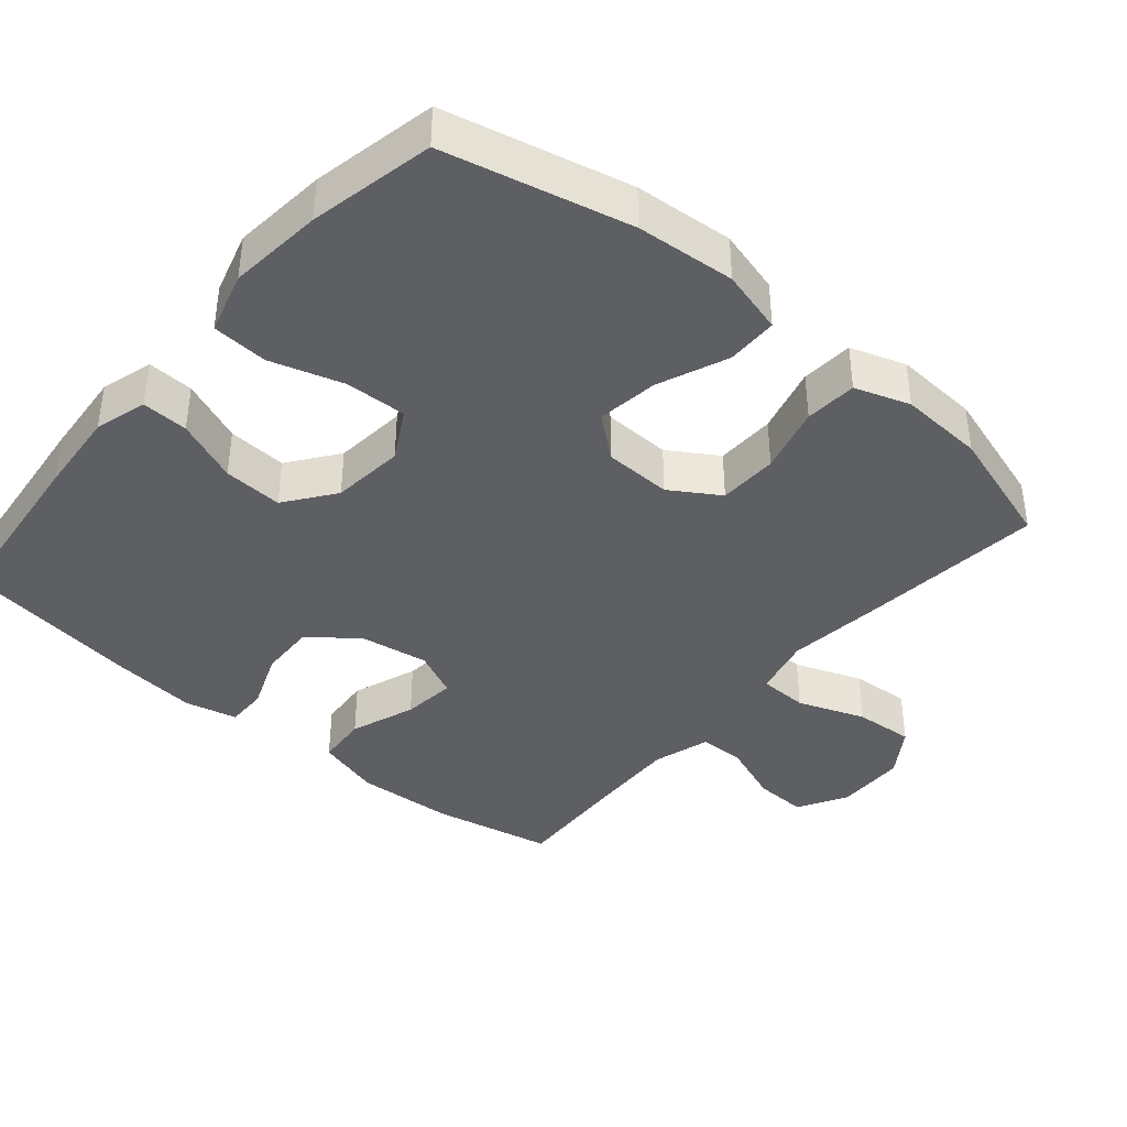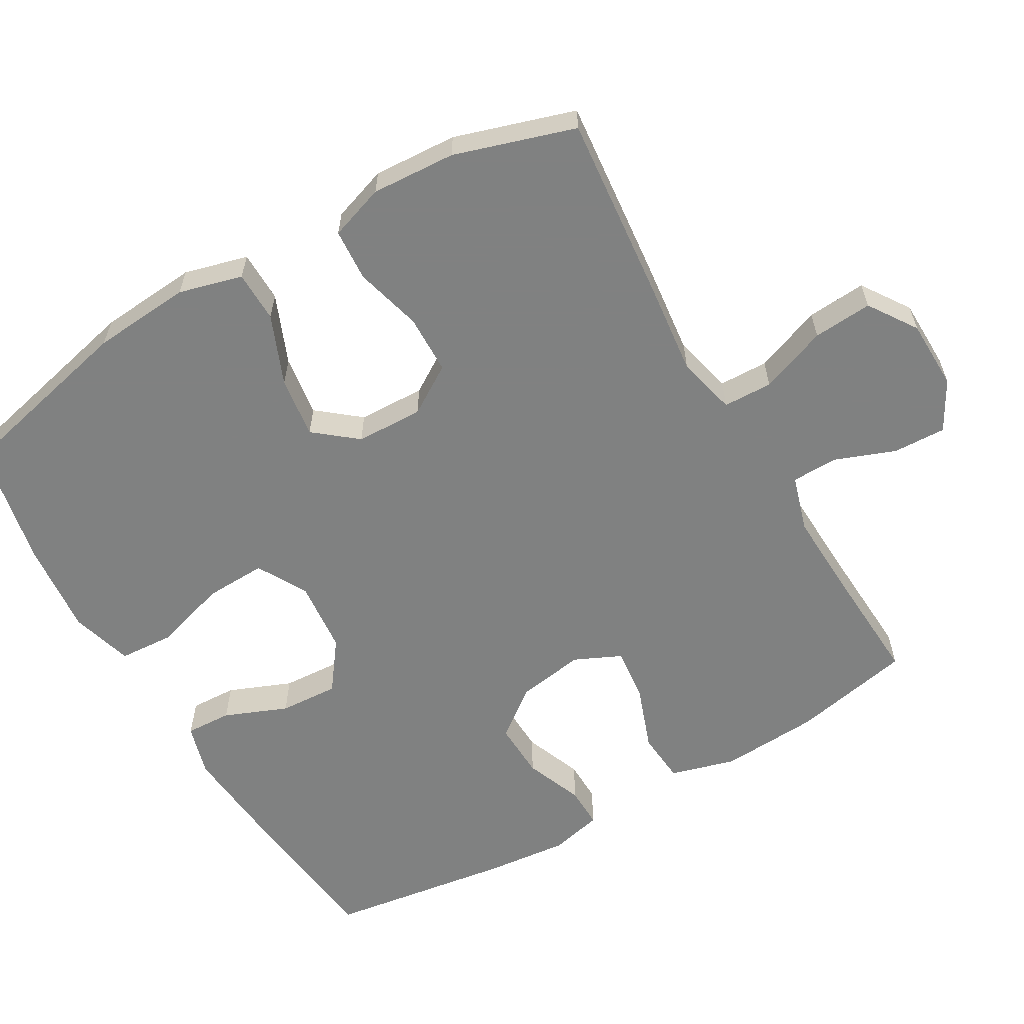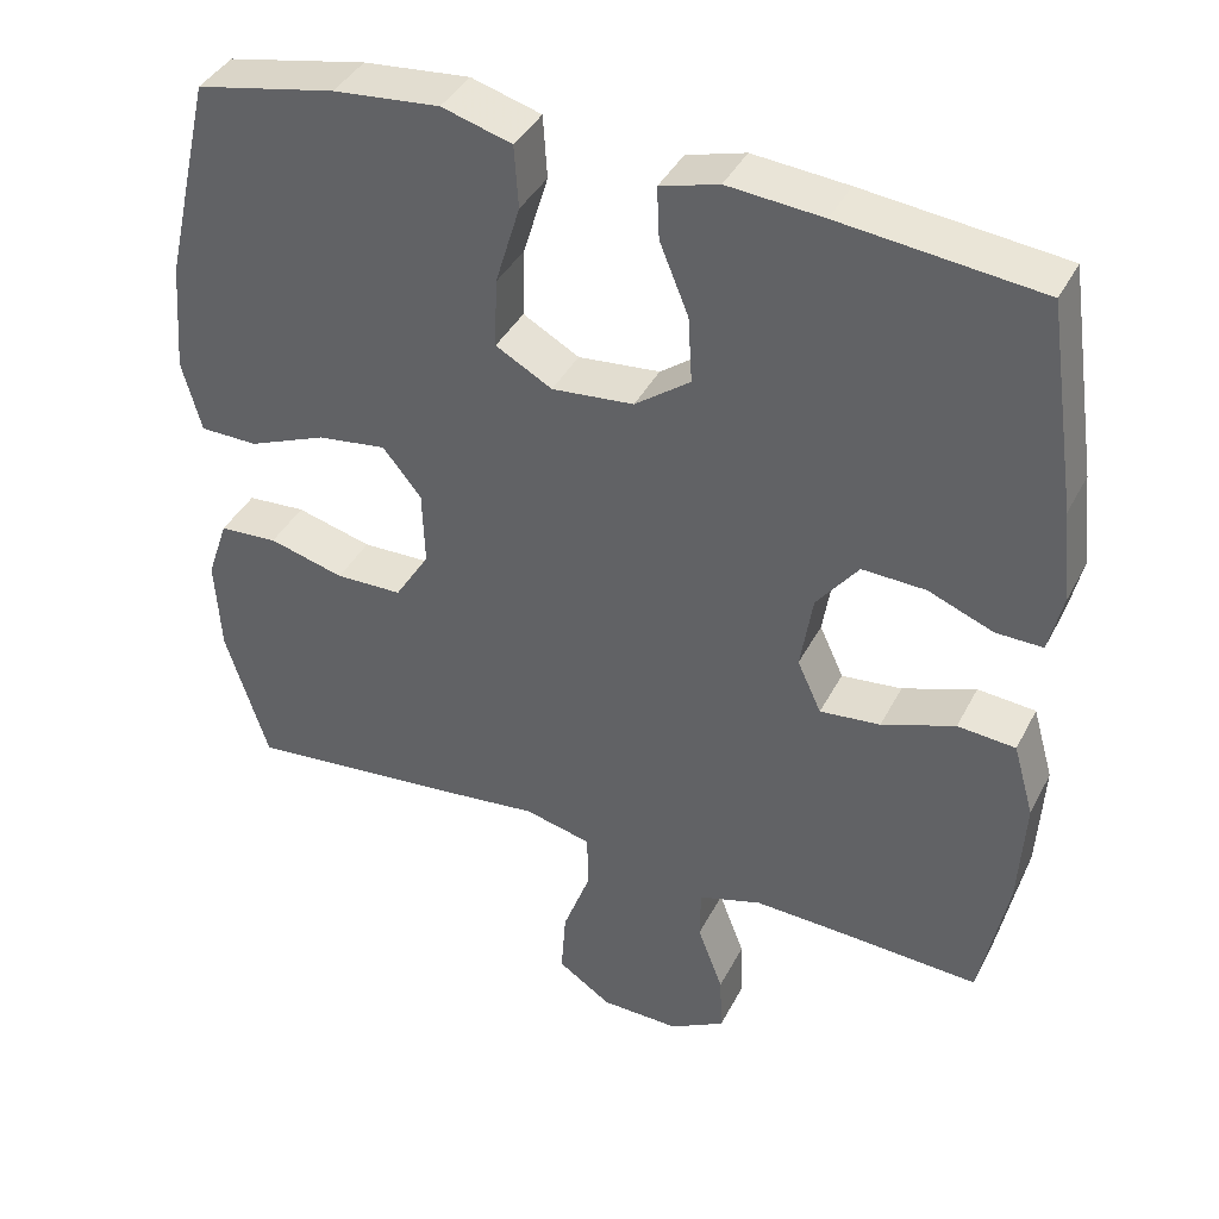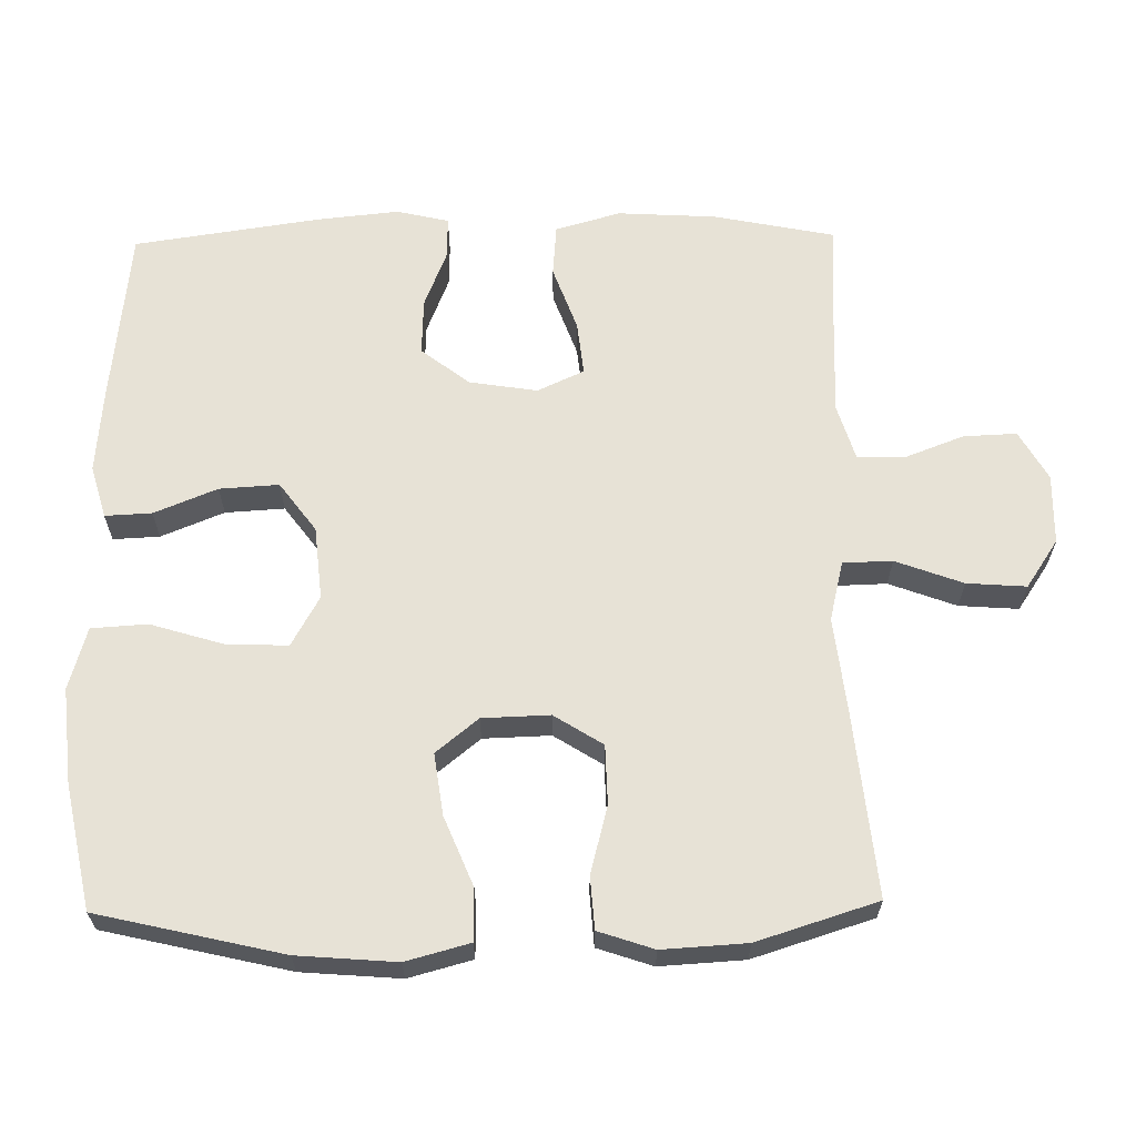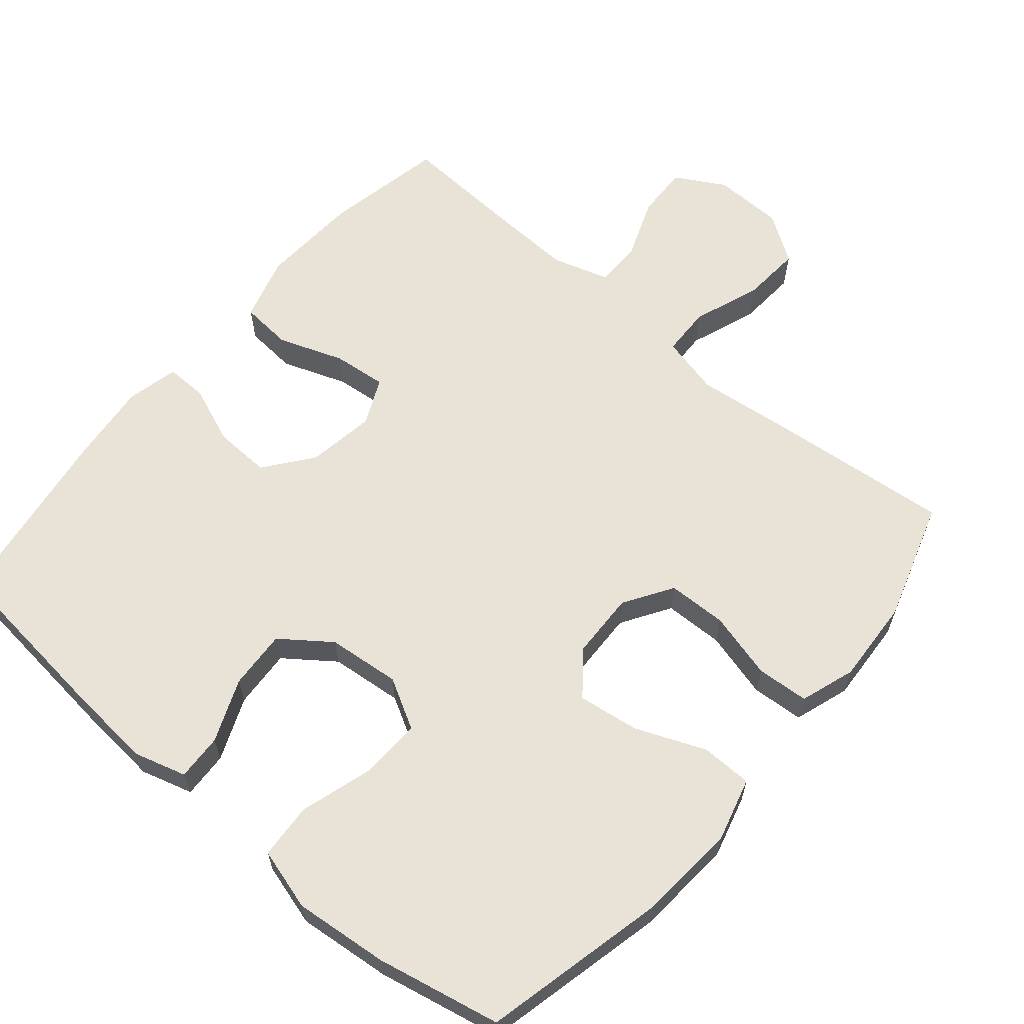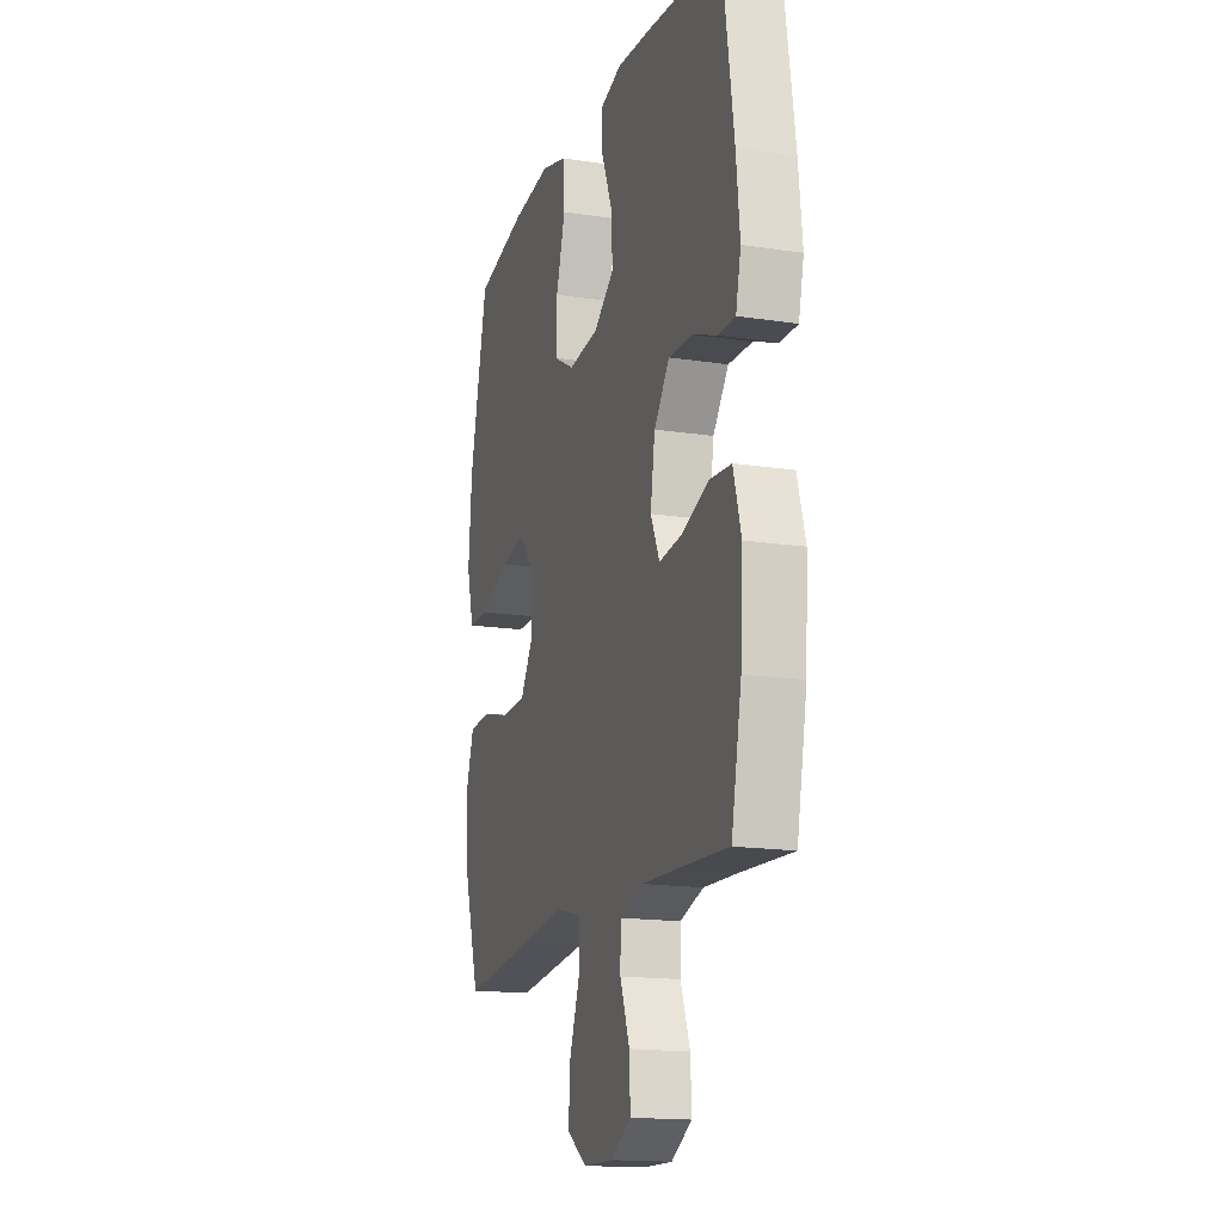
<metadata>
{"format":"obj","ext":"obj","renderer":"f3d","projection":"perspective","resolution":1024,"background":"white","views":[{"elev":-39.8,"azim":49.6,"up":"+Y"},{"elev":-60.3,"azim":120.2,"up":"+Y"},{"elev":39.8,"azim":-154.8,"up":"+Z"},{"elev":63.7,"azim":89.1,"up":"+Y"},{"elev":62.5,"azim":40.2,"up":"+Y"},{"elev":-16.3,"azim":-107.4,"up":"+Z"}]}
</metadata>
<code>
v 0.5 0.07 -0.5
v 0.24 0.07 -0.474
v 0.109 0.07 -0.459
v 0.026 0.07 -0.479
v 0.024 0.07 -0.548
v 0.059 0.07 -0.642
v 0.065 0.07 -0.725
v -0.002 0.07 -0.77
v -0.1 0.07 -0.772
v -0.169 0.07 -0.733
v -0.166 0.07 -0.659
v -0.134 0.07 -0.575
v -0.135 0.07 -0.51
v -0.214 0.07 -0.486
v -0.336 0.07 -0.491
v -0.5 0.07 -0.5
v -0.534 0.07 -0.332
v -0.542 0.07 -0.194
v -0.516 0.07 -0.103
v -0.444 0.07 -0.097
v -0.353 0.07 -0.13
v -0.278 0.07 -0.138
v -0.248 0.07 -0.073
v -0.263 0.07 0.022
v -0.315 0.07 0.089
v -0.394 0.07 0.086
v -0.475 0.07 0.054
v -0.533 0.07 0.053
v -0.55 0.07 0.126
v -0.538 0.07 0.242
v -0.5 0.07 0.5
v -0.252 0.07 0.527
v -0.134 0.07 0.537
v -0.061 0.07 0.516
v -0.064 0.07 0.451
v -0.1 0.07 0.363
v -0.105 0.07 0.28
v -0.036 0.07 0.229
v 0.066 0.07 0.219
v 0.136 0.07 0.258
v 0.133 0.07 0.344
v 0.102 0.07 0.446
v 0.107 0.07 0.524
v 0.194 0.07 0.549
v 0.326 0.07 0.536
v 0.5 0.07 0.5
v 0.56 0.07 0.242
v 0.571 0.07 0.104
v 0.547 0.07 0.015
v 0.475 0.07 0.014
v 0.378 0.07 0.054
v 0.292 0.07 0.066
v 0.244 0.07 0.007
v 0.241 0.07 -0.087
v 0.284 0.07 -0.155
v 0.367 0.07 -0.157
v 0.461 0.07 -0.132
v 0.534 0.07 -0.137
v 0.56 0.07 -0.214
v 0.553 0.07 -0.332
v 0.5 0 -0.5
v 0.24 0 -0.474
v 0.109 0 -0.459
v 0.026 0 -0.479
v 0.024 0 -0.548
v 0.059 0 -0.642
v 0.065 0 -0.725
v -0.002 0 -0.77
v -0.1 0 -0.772
v -0.169 0 -0.733
v -0.166 0 -0.659
v -0.134 0 -0.575
v -0.135 0 -0.51
v -0.214 0 -0.486
v -0.336 0 -0.491
v -0.5 0 -0.5
v -0.534 0 -0.332
v -0.542 0 -0.194
v -0.516 0 -0.103
v -0.444 0 -0.097
v -0.353 0 -0.13
v -0.278 0 -0.138
v -0.248 0 -0.073
v -0.263 0 0.022
v -0.315 0 0.089
v -0.394 0 0.086
v -0.475 0 0.054
v -0.533 0 0.053
v -0.55 0 0.126
v -0.538 0 0.242
v -0.5 0 0.5
v -0.252 0 0.527
v -0.134 0 0.537
v -0.061 0 0.516
v -0.064 0 0.451
v -0.1 0 0.363
v -0.105 0 0.28
v -0.036 0 0.229
v 0.066 0 0.219
v 0.136 0 0.258
v 0.133 0 0.344
v 0.102 0 0.446
v 0.107 0 0.524
v 0.194 0 0.549
v 0.326 0 0.536
v 0.5 0 0.5
v 0.56 0 0.242
v 0.571 0 0.104
v 0.547 0 0.015
v 0.475 0 0.014
v 0.378 0 0.054
v 0.292 0 0.066
v 0.244 0 0.007
v 0.241 0 -0.087
v 0.284 0 -0.155
v 0.367 0 -0.157
v 0.461 0 -0.132
v 0.534 0 -0.137
v 0.56 0 -0.214
v 0.553 0 -0.332
f 1 2 3
f 60 1 3
f 59 60 3
f 58 59 3
f 57 58 3
f 56 57 3
f 55 56 3 4
f 54 55 4
f 53 54 4
f 49 50 51
f 48 49 51
f 47 48 51
f 46 47 51
f 45 46 51
f 44 45 51
f 43 44 51
f 42 43 51
f 41 42 51
f 40 41 51 52
f 39 40 52 53
f 34 35 36
f 33 34 36
f 32 33 36
f 31 32 36
f 30 31 36
f 29 30 36
f 28 29 36
f 27 28 36
f 26 27 36
f 25 26 36 37
f 24 25 37 38
f 19 20 21
f 18 19 21
f 17 18 21
f 16 17 21
f 15 16 21
f 14 15 21 22
f 13 14 22 23
f 10 11 12
f 9 10 12
f 8 9 12
f 7 8 12
f 6 7 12
f 5 6 12
f 4 5 12 13
f 38 39 53
f 24 38 53
f 23 24 53
f 13 23 53
f 4 13 53
f 63 62 61
f 63 61 120
f 63 120 119
f 63 119 118
f 63 118 117
f 63 117 116
f 64 63 116 115
f 64 115 114
f 64 114 113
f 111 110 109
f 111 109 108
f 111 108 107
f 111 107 106
f 111 106 105
f 111 105 104
f 111 104 103
f 111 103 102
f 111 102 101
f 112 111 101 100
f 113 112 100 99
f 96 95 94
f 96 94 93
f 96 93 92
f 96 92 91
f 96 91 90
f 96 90 89
f 96 89 88
f 96 88 87
f 96 87 86
f 97 96 86 85
f 98 97 85 84
f 81 80 79
f 81 79 78
f 81 78 77
f 81 77 76
f 81 76 75
f 82 81 75 74
f 83 82 74 73
f 72 71 70
f 72 70 69
f 72 69 68
f 72 68 67
f 72 67 66
f 72 66 65
f 73 72 65 64
f 113 99 98
f 113 98 84
f 113 84 83
f 113 83 73
f 113 73 64
f 1 61 62 2
f 2 62 63 3
f 3 63 64 4
f 4 64 65 5
f 5 65 66 6
f 6 66 67 7
f 7 67 68 8
f 8 68 69 9
f 9 69 70 10
f 10 70 71 11
f 11 71 72 12
f 12 72 73 13
f 13 73 74 14
f 14 74 75 15
f 15 75 76 16
f 16 76 77 17
f 17 77 78 18
f 18 78 79 19
f 19 79 80 20
f 20 80 81 21
f 21 81 82 22
f 22 82 83 23
f 23 83 84 24
f 24 84 85 25
f 25 85 86 26
f 26 86 87 27
f 27 87 88 28
f 28 88 89 29
f 29 89 90 30
f 30 90 91 31
f 31 91 92 32
f 32 92 93 33
f 33 93 94 34
f 34 94 95 35
f 35 95 96 36
f 36 96 97 37
f 37 97 98 38
f 38 98 99 39
f 39 99 100 40
f 40 100 101 41
f 41 101 102 42
f 42 102 103 43
f 43 103 104 44
f 44 104 105 45
f 45 105 106 46
f 46 106 107 47
f 47 107 108 48
f 48 108 109 49
f 49 109 110 50
f 50 110 111 51
f 51 111 112 52
f 52 112 113 53
f 53 113 114 54
f 54 114 115 55
f 55 115 116 56
f 56 116 117 57
f 57 117 118 58
f 58 118 119 59
f 59 119 120 60
f 60 120 61 1

</code>
